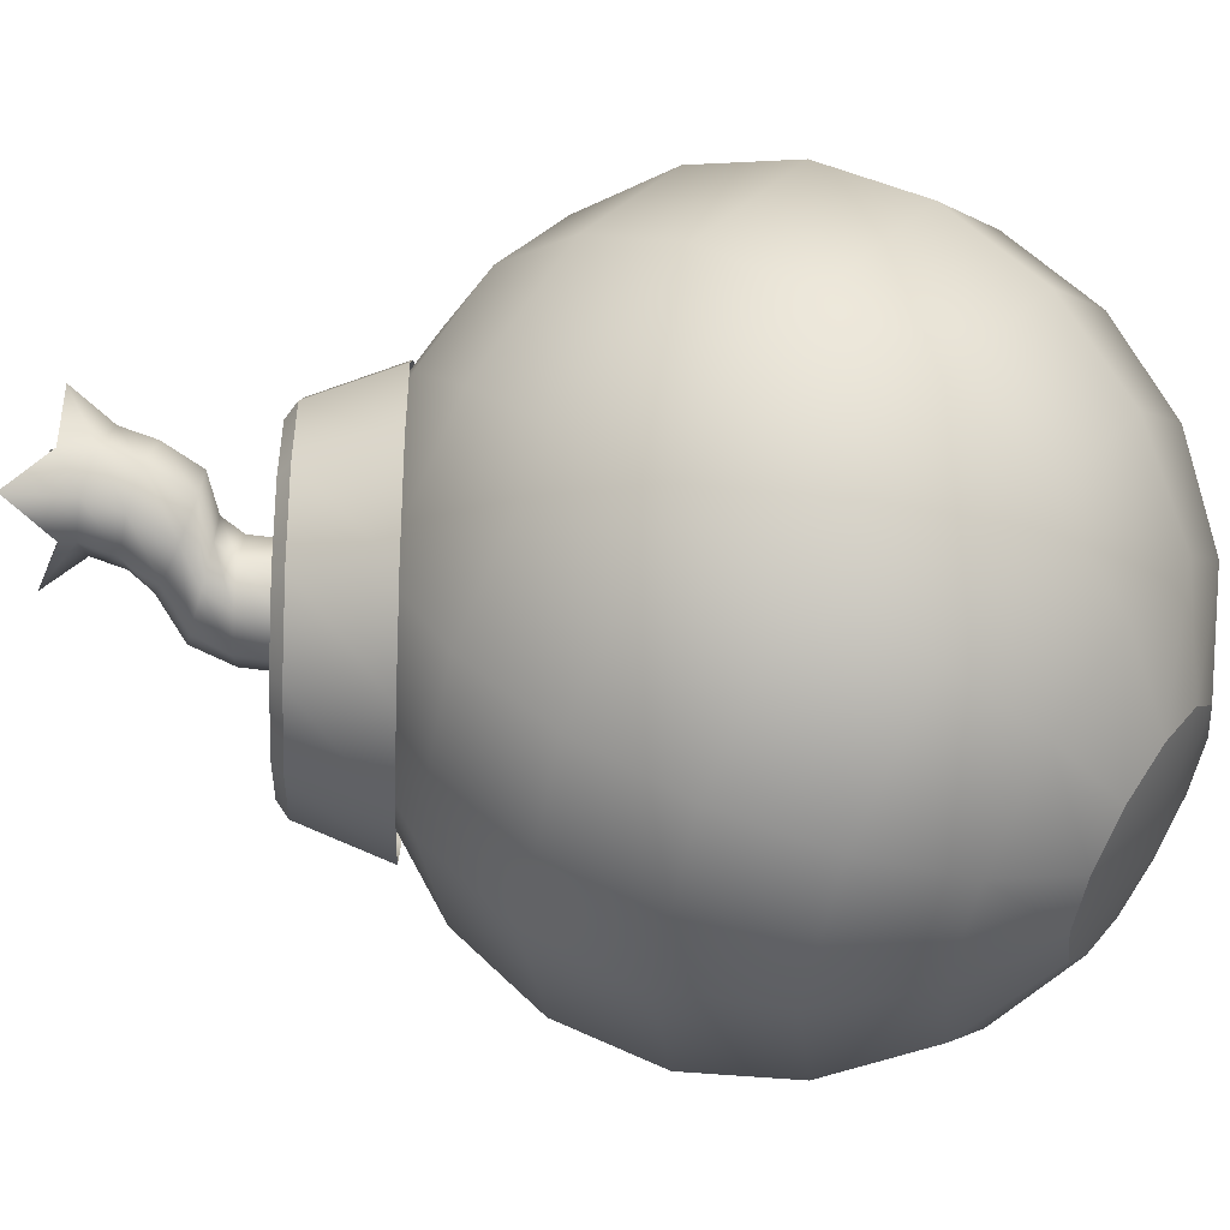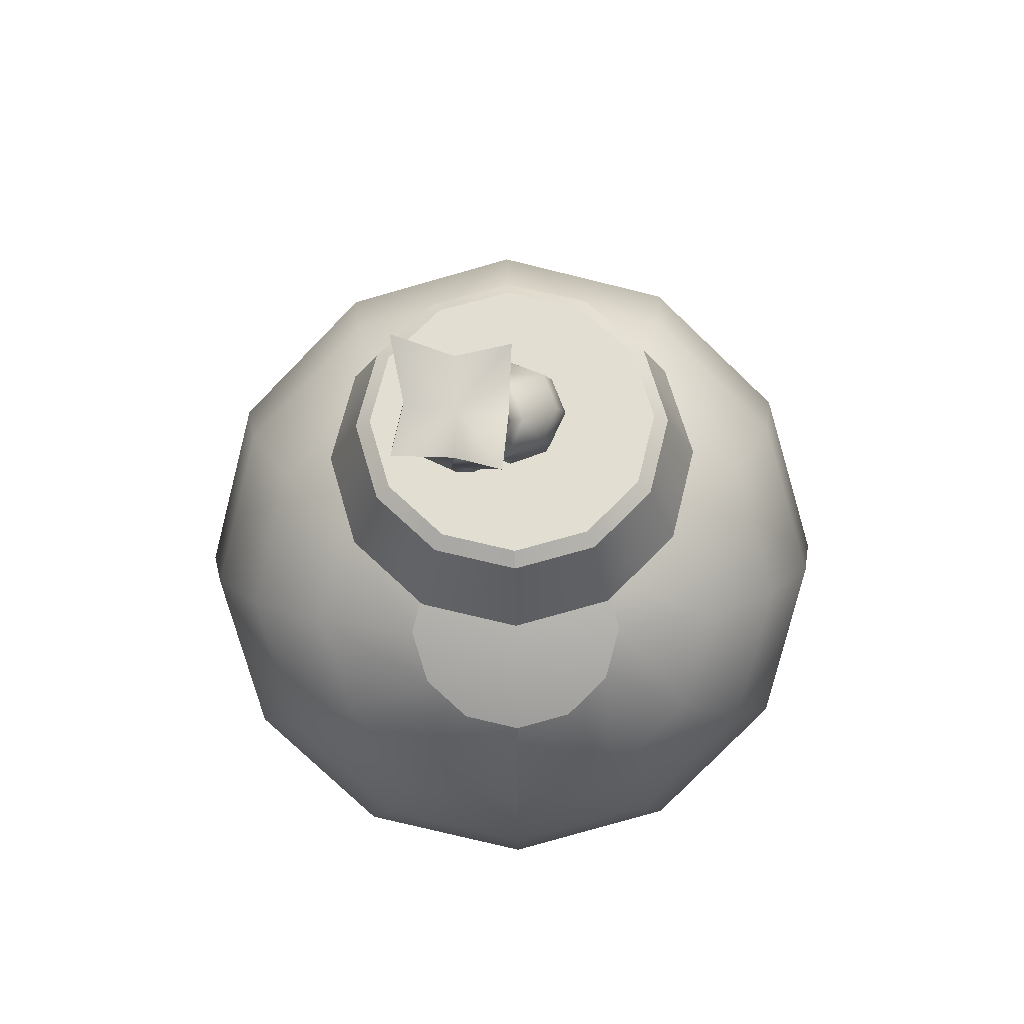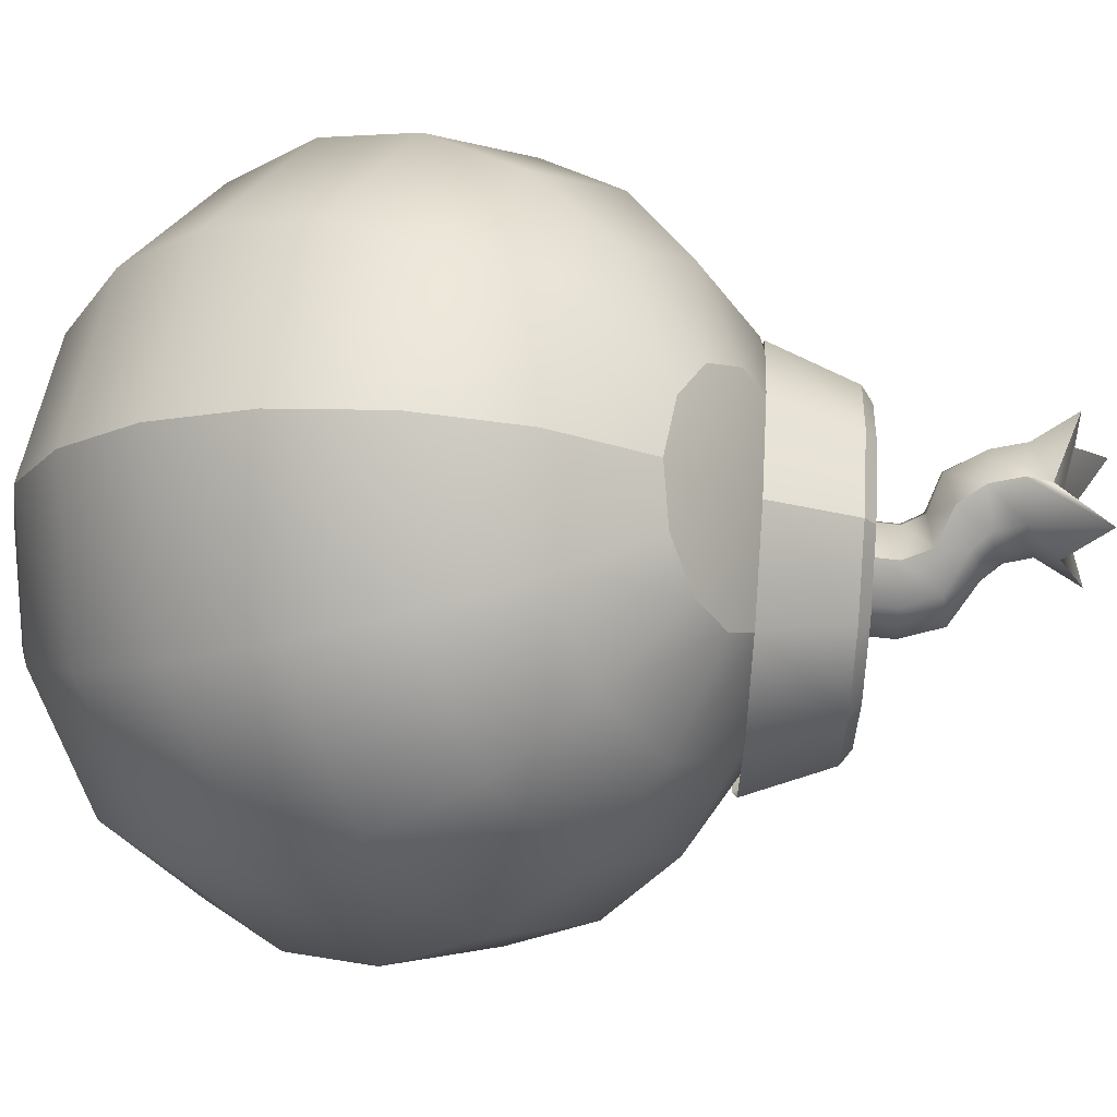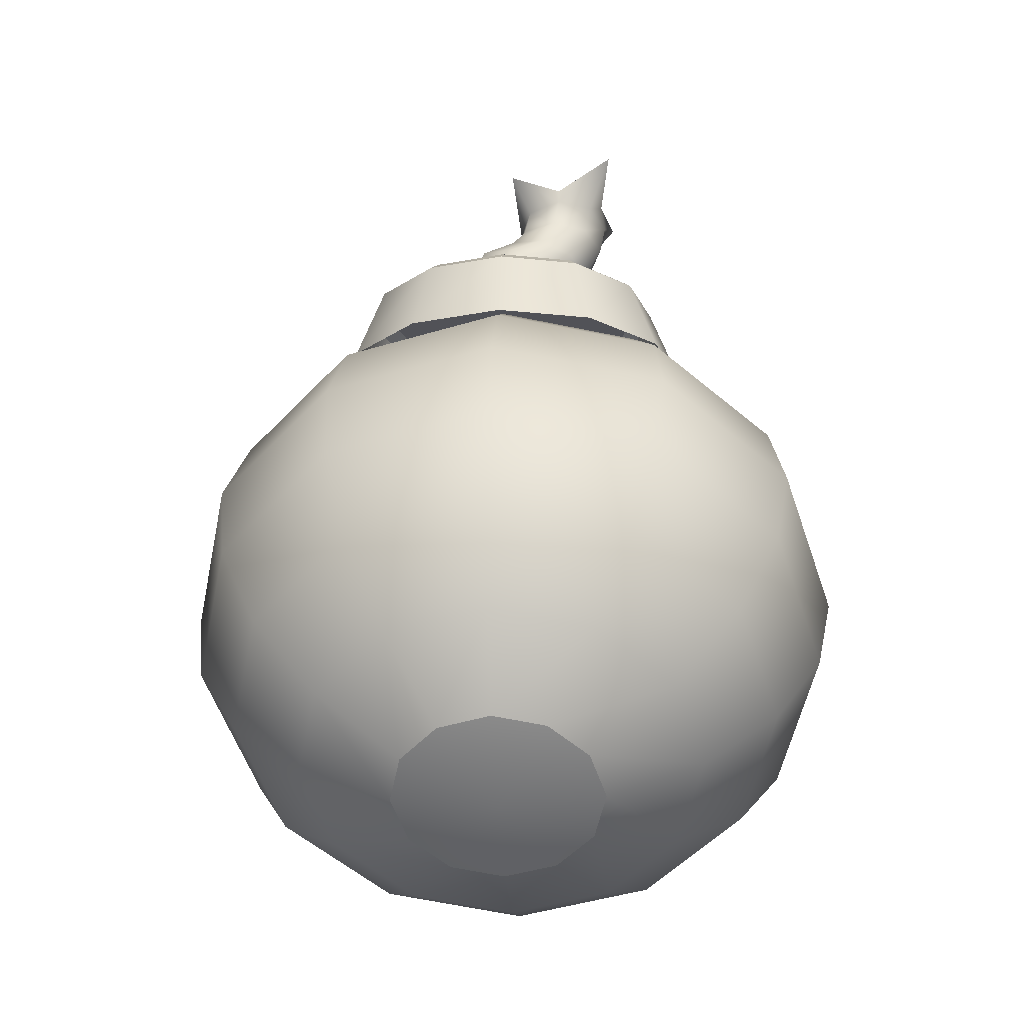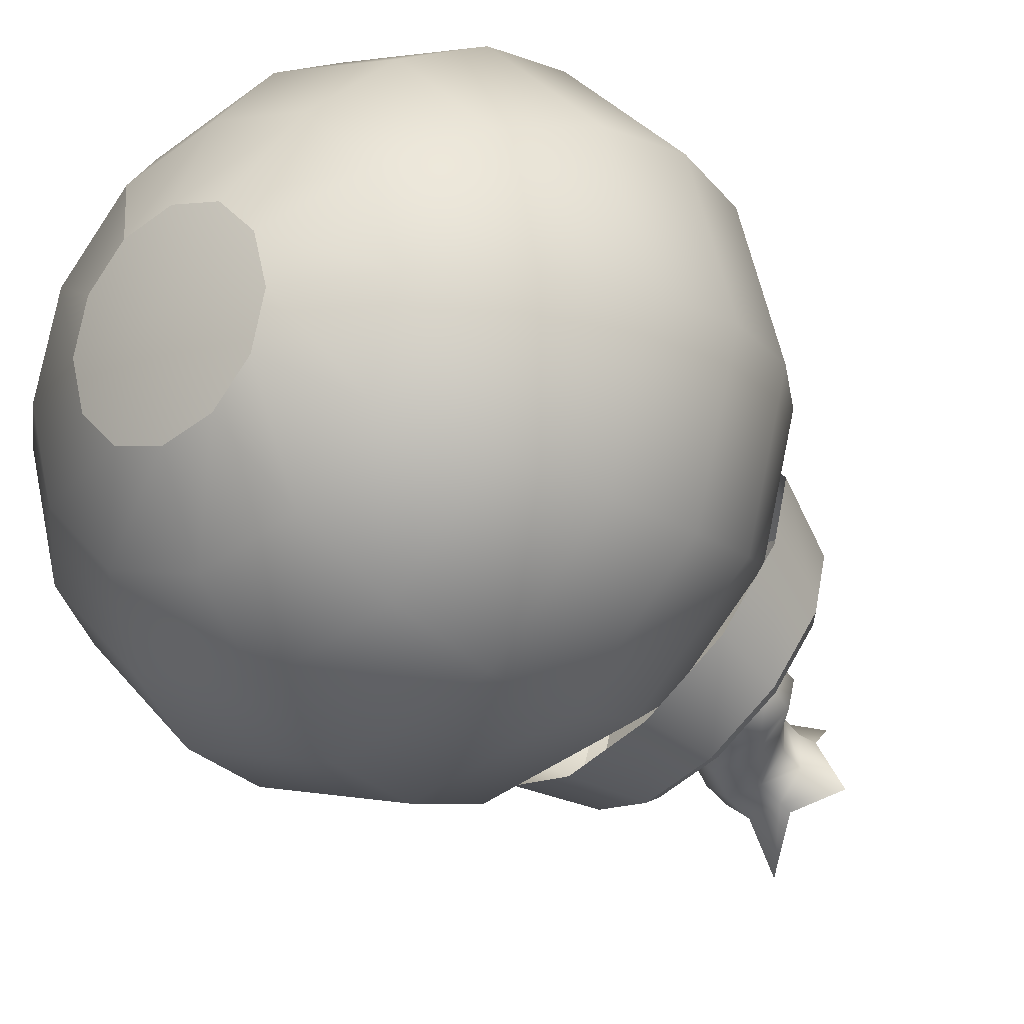
<metadata>
{"format":"obj","ext":"obj","renderer":"f3d","projection":"perspective","resolution":1024,"background":"white","views":[{"elev":-39.5,"azim":-92.5,"up":"+Z"},{"elev":67.4,"azim":-1.2,"up":"+Y"},{"elev":73.3,"azim":93.7,"up":"+Z"},{"elev":-21.6,"azim":-175.8,"up":"+Y"},{"elev":-64.6,"azim":47.1,"up":"+Z"}]}
</metadata>
<code>
g skinCluster1Set tweakSet1
v 0.2638 -0.9909 -0.6626
v 0.2897 -0.6912 -0.8685
v 0.5018 -0.8068 -0.6948
v 0.1523 -0.9301 -0.7539
v 0 -0.6488 -0.9321
v 0 -0.9078 -0.7873
v -0.2897 -0.6912 -0.8685
v -0.1523 -0.9301 -0.7539
v -0.5018 -0.8068 -0.6948
v -0.2638 -0.9909 -0.6626
v -0.5795 -0.9649 -0.4575
v -0.3046 -1.074 -0.5378
v -0.5018 -1.123 -0.2201
v -0.2638 -1.157 -0.413
v -0.2897 -1.239 -0.04639
v -0.1523 -1.218 -0.3217
v -0 -1.281 0.01721
v 0 -1.24 -0.2882
v 0 -0.36 -0.9857
v -0.3988 -0.4182 -0.8982
v -0.6907 -0.5775 -0.659
v -0.7976 -0.795 -0.3324
v -0.6907 -1.012 -0.005704
v -0.3988 -1.172 0.2334
v -0 -1.23 0.321
v -0.4688 -0.138 -0.8399
v 0 -0.0695 -0.9428
v 0.3988 -0.4182 -0.8982
v 0.6907 -0.5775 -0.659
v 0.5795 -0.9649 -0.4575
v 0.3046 -1.074 -0.5378
v 0.2638 -1.157 -0.413
v 0.5018 -1.123 -0.2201
v 0.1523 -1.218 -0.3217
v 0.2897 -1.239 -0.04639
v 0 -1.24 -0.2882
v -0 -1.281 0.01721
v 0.3988 -1.172 0.2334
v -0 -1.23 0.321
v 0.6907 -1.012 -0.005704
v 0.7976 -0.795 -0.3324
v 0.4688 -1.024 0.4904
v -0 -1.092 0.5933
v 0.812 -0.8366 0.2093
v 0.9376 -0.5809 -0.1747
v 0.812 -0.3252 -0.5588
v 0.4688 -0.138 -0.8399
v 0.4929 0.1221 -0.6994
v 0.8538 -0.07474 -0.4038
v 0 0.1941 -0.8076
v -0.4929 0.1221 -0.6994
v -0.8538 -0.07474 -0.4038
v -0.812 -0.3252 -0.5588
v -0.9376 -0.5809 -0.1747
v -0.812 -0.8366 0.2093
v -0.4688 -1.024 0.4904
v -0 -1.092 0.5933
v -0.9858 -0.3436 0
v -0.8538 -0.6125 0.4038
v -0.4929 -0.8093 0.6994
v -0 -0.8813 0.8076
v -0.9376 -0.1063 0.1747
v -0.812 -0.362 0.5588
v -0.4688 -0.5492 0.8399
v -0 -0.6177 0.9428
v -0.6907 -0.1097 0.659
v -0.7976 0.1078 0.3324
v -0.812 0.1494 -0.2093
v -0.4688 0.3366 -0.4904
v 0 0.4051 -0.5933
v 0.4688 0.3366 -0.4904
v 0.812 0.1494 -0.2093
v 0.9858 -0.3436 0
v 0.8538 -0.6125 0.4038
v 0.4929 -0.8093 0.6994
v -0 -0.8813 0.8076
v 0.4688 -0.5492 0.8399
v -0 -0.6177 0.9428
v 0.812 -0.362 0.5588
v 0.9376 -0.1063 0.1747
v 0.3988 0.4845 -0.2334
v 0.6907 0.3253 0.005704
v 0.3988 -0.269 0.8982
v -0 -0.3272 0.9857
v 0.6907 -0.1097 0.659
v 0.7976 0.1078 0.3324
v 0.2897 0.5514 0.04639
v 0.5018 0.4357 0.2201
v 0 0.5937 -0.01721
v 0 0.5428 -0.321
v -0.3988 0.4845 -0.2334
v -0.6907 0.3253 0.005704
v -0.2897 0.5514 0.04639
v -0.5018 0.4357 0.2201
v -0.5795 0.2777 0.4575
v -0.5018 0.1196 0.6948
v -0.2897 0.00396 0.8685
v -0.3988 -0.269 0.8982
v -0 -0.3272 0.9857
v -0 -0.03838 0.9321
v -0.2638 0.4698 0.413
v -0.1523 0.5307 0.3217
v -0 0.5529 0.2882
v 0.1523 0.5307 0.3217
v 0.2638 0.4698 0.413
v -0 0.2206 0.7873
v -0.1523 0.2429 0.7539
v 0.5795 0.2777 0.4575
v 0.5018 0.1196 0.6948
v 0.2897 0.00396 0.8685
v -0 -0.03838 0.9321
v 0.1523 0.2429 0.7539
v -0 0.2206 0.7873
v 0.2638 0.3037 0.6626
v 0.3046 0.3868 0.5378
v -0.2638 0.3037 0.6626
v -0.3046 0.3868 0.5378
v 0.1523 -0.9301 -0.7539
v 0.2638 -0.9909 -0.6626
v 0 -1.112 -0.5655
v 0 -0.9078 -0.7873
v -0.1523 -0.9301 -0.7539
v -0.2638 -0.9909 -0.6626
v -0.3046 -1.074 -0.5378
v -0.2638 -1.157 -0.413
v -0.1523 -1.218 -0.3217
v 0 -1.24 -0.2882
v 0.1523 -1.218 -0.3217
v 0.2638 -1.157 -0.413
v 0.3046 -1.074 -0.5378
v 0.2638 0.4698 0.413
v 0.1523 0.5307 0.3217
v -0 0.4243 0.5655
v -0 0.5529 0.2882
v -0.1523 0.5307 0.3217
v -0.2638 0.4698 0.413
v -0.3046 0.3868 0.5378
v -0.2638 0.3037 0.6626
v -0.1523 0.2429 0.7539
v -0 0.2206 0.7873
v 0.1523 0.2429 0.7539
v 0.2638 0.3037 0.6626
v 0.3046 0.3868 0.5378
v -0.3579 0.7057 0.2066
v -0.2066 0.7057 0.3579
v 0 0.7057 -0
v -0 0.7057 0.4132
v 0.2066 0.7057 0.3579
v 0.3579 0.7057 0.2066
v 0.4132 0.7057 -0
v 0.3579 0.7057 -0.2066
v 0.2066 0.7057 -0.3579
v 0 0.7057 -0.4132
v -0.2066 0.7057 -0.3579
v -0.3579 0.7057 -0.2066
v -0.4132 0.7057 0
v -0.1432 0.7057 -0.007547
v -0.09727 0.7893 0.1139
v -0.1339 0.7959 0.01065
v -0.1066 0.7057 0.09595
v 0.001808 0.7863 0.1611
v -0.007547 0.7057 0.1432
v -0.09595 0.7057 -0.1066
v -0.0866 0.8022 -0.08823
v 0.007547 0.7057 -0.1432
v 0.0169 0.8045 -0.1248
v 0.1066 0.7057 -0.09595
v 0.116 0.8015 -0.07758
v 0.1432 0.7057 0.007547
v 0.1526 0.7949 0.02571
v 0.09595 0.7057 0.1066
v 0.1053 0.7887 0.1246
v -0.007547 0.7057 0.1432
v 0.001808 0.7863 0.1611
v 0.09017 0.9102 -0.04001
v 0.126 0.9059 0.06369
v 0.07973 0.8848 0.161
v -0.0215 0.8592 0.1949
v -0.108 0.8696 -0.05545
v -0.1542 0.8484 0.04185
v -0.00674 0.8952 -0.08935
v -0.09842 0.9559 -0.03008
v -0.005617 0.9803 0.02238
v 0.02889 0.9734 0.1263
v -0.01512 0.9394 0.2209
v -0.1119 0.8981 0.2506
v -0.2392 0.8806 0.09421
v -0.2047 0.8737 0.1981
v -0.1184 0.8441 0.1455
v -0.0215 0.8592 0.1949
v -0.1119 0.8981 0.2506
v -0.1952 0.9146 -0.000325
v -0.04117 1.036 0.05264
v -0.1398 1.042 0.004706
v -0.057 1.119 0.07425
v -0.005154 1.011 0.1534
v -0.02038 1.088 0.173
v -0.05282 0.9823 0.2479
v -0.06768 1.059 0.2675
v -0.1563 0.9659 0.2809
v -0.1712 1.048 0.3025
v -0.1561 1.133 0.02912
v -0.2596 1.122 0.06406
v -0.2432 1.025 0.03766
v -0.3069 1.093 0.1586
v -0.2909 0.9964 0.1322
v -0.2703 1.062 0.2574
v -0.2549 0.9718 0.2329
v -0.1712 1.048 0.3025
v -0.1563 0.9659 0.2809
v -0.001281 1.226 0.01983
v -0.1562 1.173 0.0267
v -0.0335 1.239 0.3946
v -0.01314 1.147 0.1902
v -0.1623 1.112 0.3013
v -0.3311 1.169 0.3176
v -0.2951 1.178 0.1675
v -0.3274 1.281 0.0112
v -0.1623 1.112 0.3013
v -0.2951 1.178 0.1675
v -0.3311 1.169 0.3176
v -0.1523 1.146 0.1732
v -0.1623 1.112 0.3013
v -0.0335 1.239 0.3946
v -0.01314 1.147 0.1902
v -0.001281 1.226 0.01983
v -0.1562 1.173 0.0267
v -0.3274 1.281 0.0112
v -0.3579 0.7057 -0.2066
v -0.2276 0.6758 -0.3943
v -0.3943 0.6758 -0.2276
v -0.2066 0.7057 -0.3579
v -0.4132 0.7057 0
v -0.4553 0.6758 -0
v -0.3579 0.7057 0.2066
v -0.3943 0.6758 0.2276
v -0.2066 0.7057 0.3579
v -0.2276 0.6758 0.3943
v -0 0.7057 0.4132
v -0 0.6758 0.4553
v 0 0.6758 -0.4553
v 0 0.7057 -0.4132
v 0.2276 0.6758 -0.3943
v 0.2066 0.7057 -0.3579
v 0.3943 0.6758 -0.2276
v 0.3579 0.7057 -0.2066
v 0.4553 0.6758 0
v 0.4132 0.7057 -0
v 0.3943 0.6758 0.2276
v 0.3579 0.7057 0.2066
v 0.2276 0.6758 0.3943
v 0.2066 0.7057 0.3579
v -0 0.6758 0.4553
v -0 0.7057 0.4132
v -0.2276 0.6758 -0.3943
v 0 0.4455 -0.5453
v -0.2727 0.4455 -0.4723
v 0 0.6758 -0.4553
v -0.3943 0.6758 -0.2276
v -0.4723 0.4455 -0.2727
v -0.4553 0.6758 -0
v -0.5453 0.4455 -0
v -0.3943 0.6758 0.2276
v -0.4723 0.4455 0.2727
v -0.2276 0.6758 0.3943
v -0.2727 0.4455 0.4723
v -0 0.6758 0.4553
v -0 0.4455 0.5453
v 0.2727 0.4455 -0.4723
v 0.2276 0.6758 -0.3943
v 0.4723 0.4455 -0.2727
v 0.3943 0.6758 -0.2276
v 0.5453 0.4455 -0
v 0.4553 0.6758 0
v 0.4723 0.4455 0.2727
v 0.3943 0.6758 0.2276
v 0.2727 0.4455 0.4723
v 0.2276 0.6758 0.3943
v -0 0.4455 0.5453
v -0 0.6758 0.4553
g mesh_ob001_bomb
f 1 2 3
f 1 4 2
f 4 5 2
f 4 6 5
f 6 7 5
f 6 8 7
f 8 9 7
f 8 10 9
f 10 11 9
f 10 12 11
f 12 13 11
f 12 14 13
f 14 15 13
f 14 16 15
f 16 17 15
f 16 18 17
f 2 5 19
f 5 20 19
f 5 7 20
f 7 9 21
f 7 21 20
f 9 11 22
f 9 22 21
f 11 23 22
f 11 13 23
f 13 15 24
f 13 24 23
f 15 17 25
f 15 25 24
f 19 20 26
f 19 26 27
f 2 19 28
f 3 2 28
f 28 19 27
f 3 28 29
f 30 3 29
f 31 3 30
f 31 1 3
f 32 31 30
f 32 30 33
f 34 32 33
f 34 33 35
f 36 34 35
f 36 35 37
f 37 35 38
f 37 38 39
f 35 33 40
f 35 40 38
f 33 41 40
f 33 30 41
f 30 29 41
f 39 38 42
f 39 42 43
f 38 40 44
f 38 44 42
f 40 45 44
f 40 41 45
f 41 29 46
f 41 46 45
f 29 28 47
f 28 27 47
f 29 47 46
f 46 47 48
f 45 46 49
f 46 48 49
f 47 27 50
f 47 50 48
f 27 51 50
f 27 26 51
f 26 52 51
f 20 53 26
f 20 21 53
f 26 53 52
f 21 54 53
f 21 22 54
f 22 23 55
f 22 55 54
f 23 24 56
f 23 56 55
f 24 57 56
f 24 25 57
f 53 54 58
f 53 58 52
f 54 55 59
f 54 59 58
f 55 60 59
f 55 56 60
f 56 57 61
f 56 61 60
f 52 58 62
f 58 63 62
f 58 59 63
f 59 60 64
f 59 64 63
f 60 61 65
f 60 65 64
f 62 63 66
f 62 66 67
f 52 62 68
f 51 52 68
f 68 62 67
f 51 68 69
f 50 51 69
f 48 50 70
f 50 69 70
f 49 48 71
f 48 70 71
f 49 71 72
f 45 49 73
f 44 45 73
f 73 49 72
f 42 44 74
f 44 73 74
f 42 74 75
f 43 42 75
f 43 75 76
f 76 75 77
f 76 77 78
f 75 79 77
f 75 74 79
f 74 73 80
f 73 72 80
f 74 80 79
f 72 71 81
f 72 81 82
f 80 72 82
f 78 77 83
f 78 83 84
f 77 79 85
f 77 85 83
f 79 86 85
f 79 80 86
f 80 82 86
f 82 81 87
f 86 82 88
f 82 87 88
f 81 89 87
f 81 90 89
f 71 90 81
f 71 70 90
f 70 69 91
f 70 91 90
f 69 92 91
f 69 68 92
f 68 67 92
f 90 91 93
f 90 93 89
f 91 92 94
f 91 94 93
f 92 95 94
f 92 67 95
f 67 66 96
f 67 96 95
f 66 97 96
f 66 98 97
f 63 98 66
f 63 64 98
f 64 65 99
f 64 99 98
f 98 99 100
f 98 100 97
f 93 94 101
f 93 101 102
f 89 93 102
f 87 89 103
f 89 102 103
f 88 87 104
f 87 103 104
f 88 104 105
f 97 100 106
f 97 106 107
f 96 97 107
f 86 88 108
f 85 86 108
f 108 88 105
f 85 108 109
f 83 85 109
f 83 109 110
f 84 83 110
f 84 110 111
f 111 110 112
f 111 112 113
f 110 114 112
f 110 109 114
f 108 105 115
f 109 115 114
f 109 108 115
f 95 96 116
f 96 107 116
f 94 117 101
f 94 95 117
f 95 116 117
f 118 119 120
f 121 118 120
f 122 121 120
f 123 122 120
f 124 123 120
f 125 124 120
f 126 125 120
f 127 126 120
f 128 127 120
f 129 128 120
f 119 130 120
f 130 129 120
f 131 132 133
f 132 134 133
f 134 135 133
f 135 136 133
f 136 137 133
f 137 138 133
f 138 139 133
f 139 140 133
f 140 141 133
f 141 142 133
f 143 131 133
f 142 143 133
f 144 145 146
f 145 147 146
f 147 148 146
f 148 149 146
f 149 150 146
f 150 151 146
f 151 152 146
f 152 153 146
f 153 154 146
f 154 155 146
f 156 144 146
f 155 156 146
f 157 158 159
f 157 160 158
f 160 161 158
f 160 162 161
f 163 157 159
f 163 159 164
f 165 163 164
f 165 164 166
f 166 167 165
f 166 168 167
f 169 167 168
f 169 168 170
f 171 169 170
f 171 170 172
f 173 171 172
f 173 172 174
f 170 168 175
f 172 170 176
f 170 175 176
f 174 172 177
f 172 176 177
f 174 177 178
f 166 164 179
f 164 180 179
f 164 159 180
f 181 175 168
f 166 179 181
f 181 168 166
f 182 175 181
f 182 183 175
f 176 175 183
f 176 183 184
f 177 176 184
f 178 177 185
f 177 184 185
f 178 185 186
f 179 180 187
f 180 188 187
f 159 158 189
f 180 189 188
f 159 189 180
f 158 161 190
f 158 190 189
f 189 190 191
f 189 191 188
f 179 187 192
f 181 179 192
f 181 192 182
f 184 183 193
f 194 193 183
f 194 183 182
f 195 193 194
f 184 193 196
f 185 184 196
f 196 193 195
f 196 195 197
f 185 196 198
f 186 185 198
f 198 196 197
f 198 197 199
f 200 198 199
f 186 198 200
f 200 199 201
f 195 194 202
f 194 203 202
f 182 204 194
f 182 192 204
f 194 204 203
f 204 205 203
f 204 206 205
f 192 206 204
f 192 187 206
f 206 207 205
f 187 188 208
f 206 208 207
f 187 208 206
f 208 209 207
f 188 191 210
f 188 210 208
f 208 210 209
f 211 195 202
f 197 195 211
f 211 202 212
f 201 199 213
f 197 211 214
f 199 197 214
f 199 214 213
f 207 209 215
f 205 207 216
f 207 215 216
f 205 216 217
f 203 205 217
f 202 218 212
f 203 217 218
f 202 203 218
f 201 213 219
f 220 221 222
f 221 223 222
f 223 224 222
f 224 225 222
f 225 226 222
f 226 227 222
f 227 228 222
f 228 220 222
f 229 230 231
f 229 232 230
f 233 229 231
f 233 231 234
f 235 233 234
f 235 234 236
f 237 235 236
f 237 236 238
f 239 237 238
f 239 238 240
f 232 241 230
f 232 242 241
f 242 243 241
f 242 244 243
f 244 245 243
f 244 246 245
f 246 247 245
f 246 248 247
f 248 249 247
f 248 250 249
f 250 251 249
f 250 252 251
f 252 253 251
f 252 254 253
f 255 256 257
f 255 258 256
f 259 255 257
f 259 257 260
f 261 259 260
f 261 260 262
f 263 261 262
f 263 262 264
f 265 263 264
f 265 264 266
f 267 265 266
f 267 266 268
f 258 269 256
f 258 270 269
f 270 271 269
f 270 272 271
f 272 273 271
f 272 274 273
f 274 275 273
f 274 276 275
f 276 277 275
f 276 278 277
f 278 279 277
f 278 280 279

</code>
